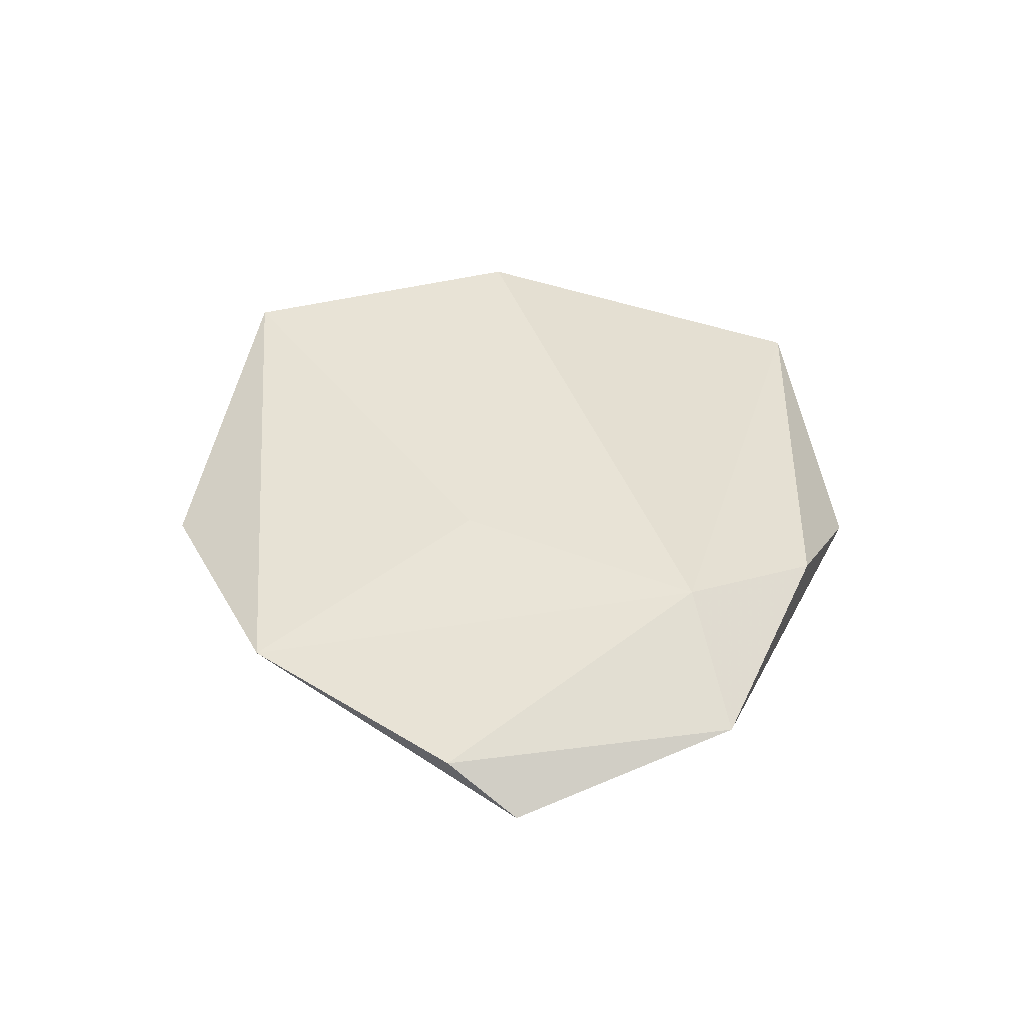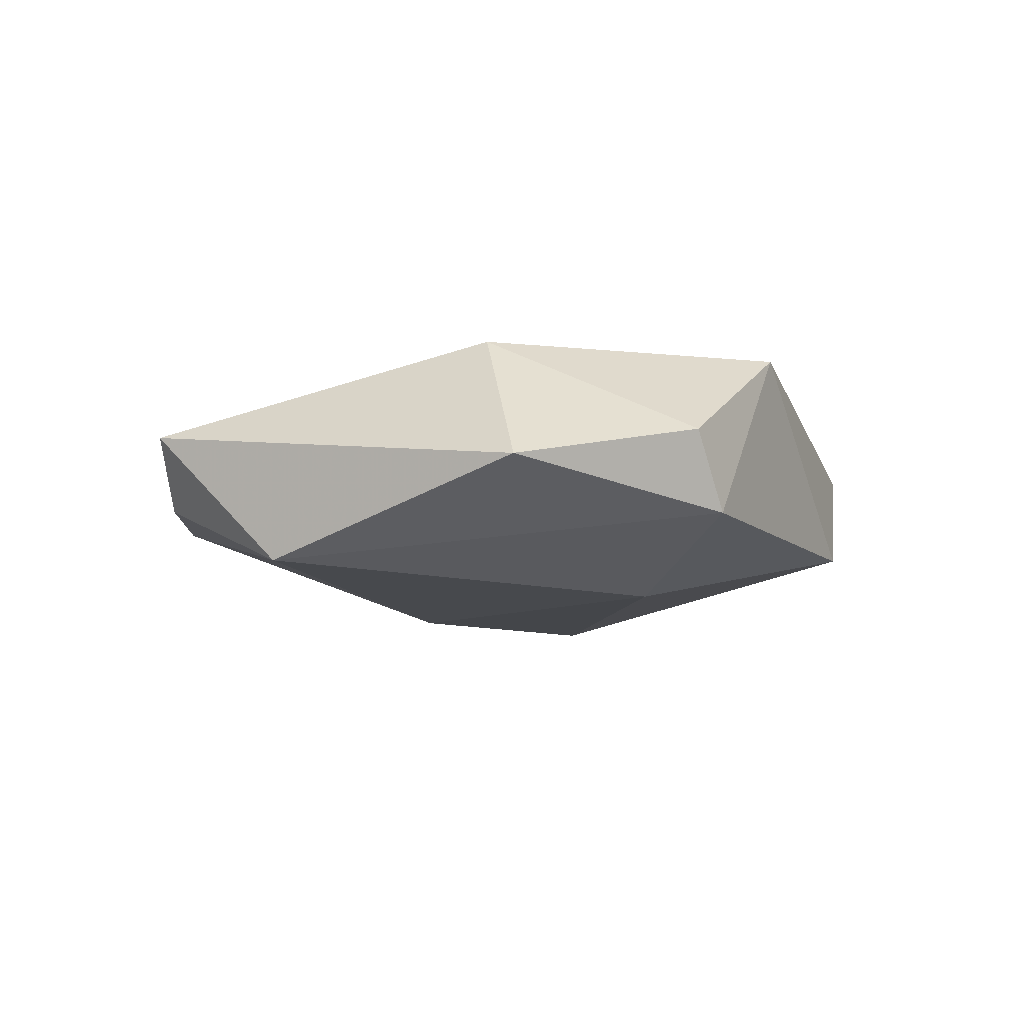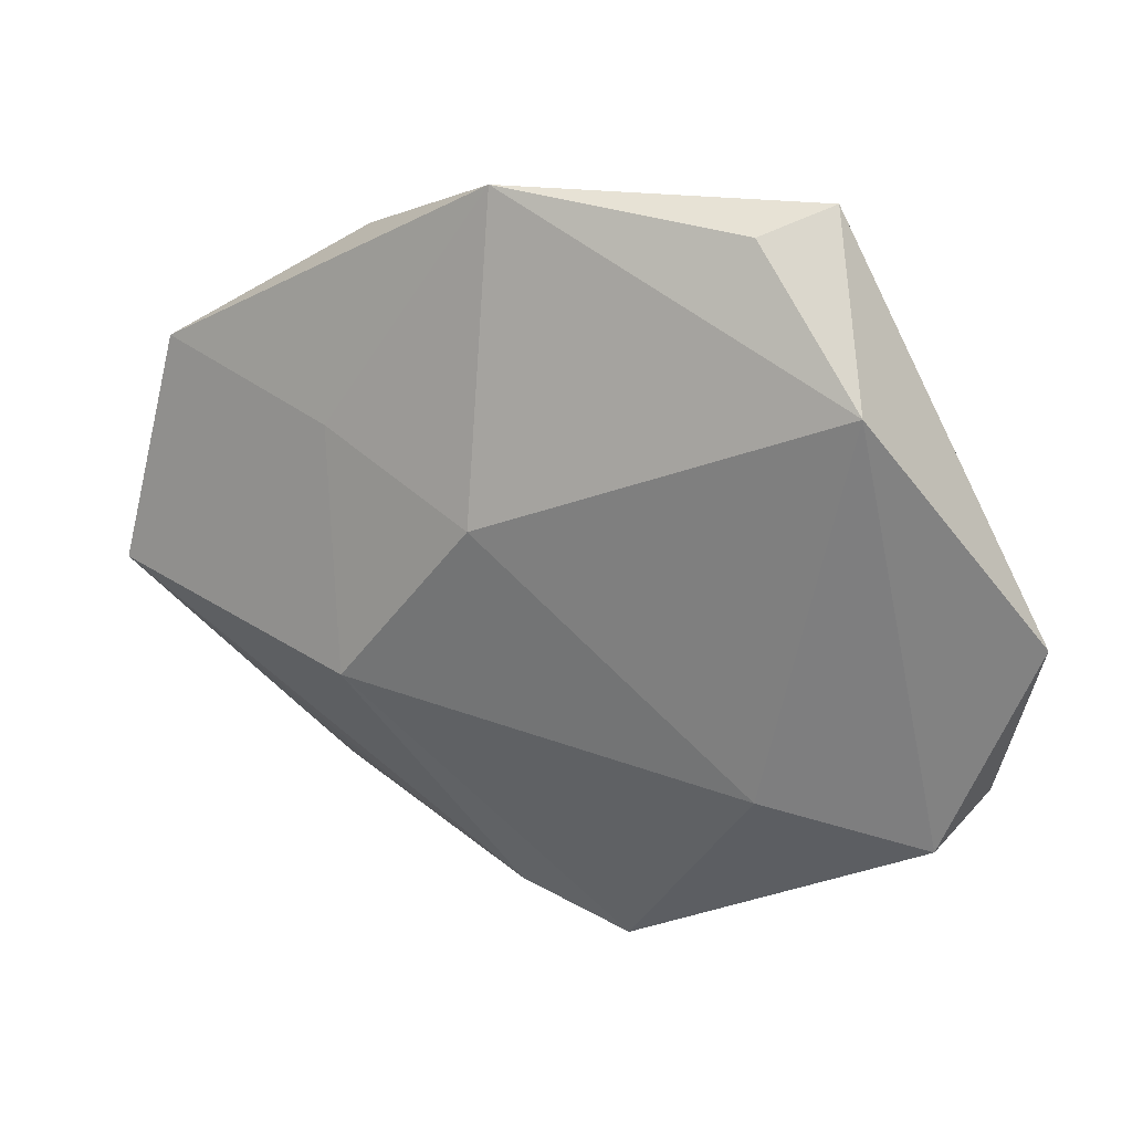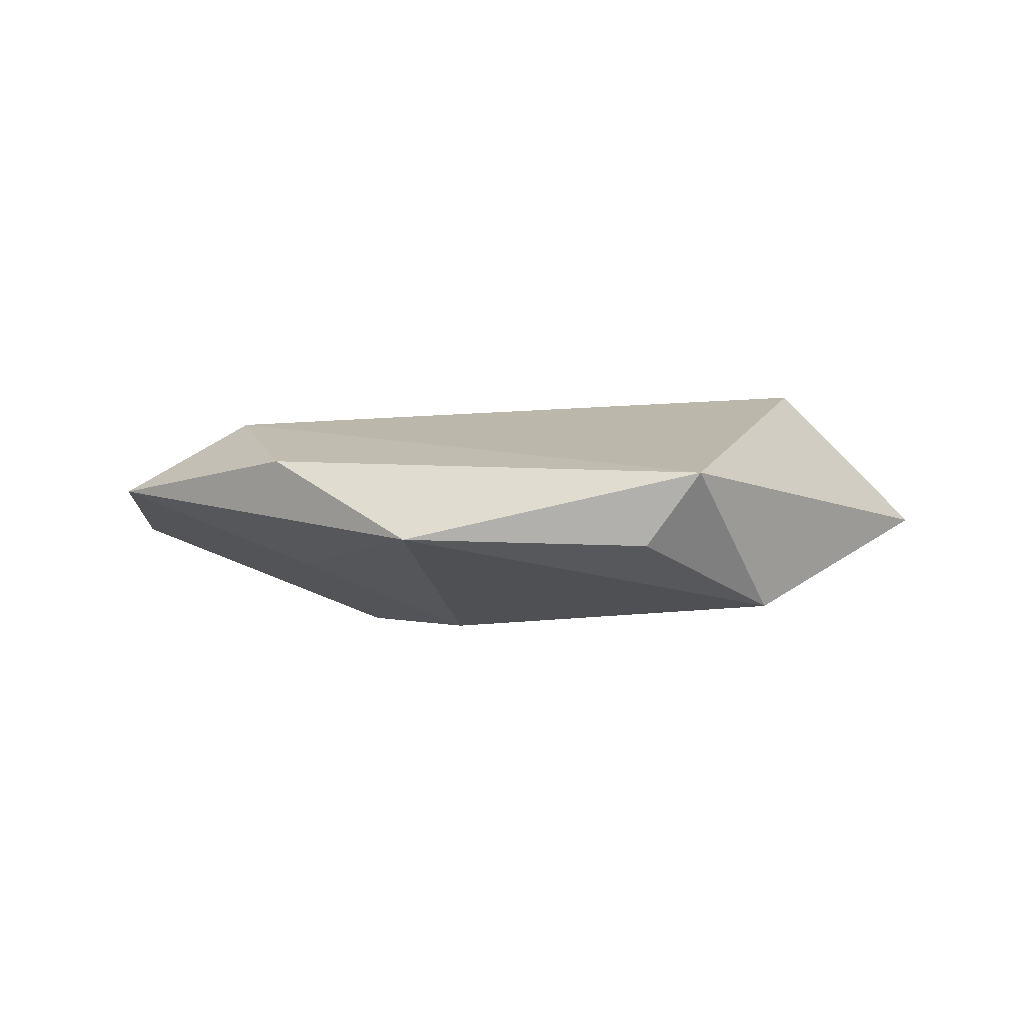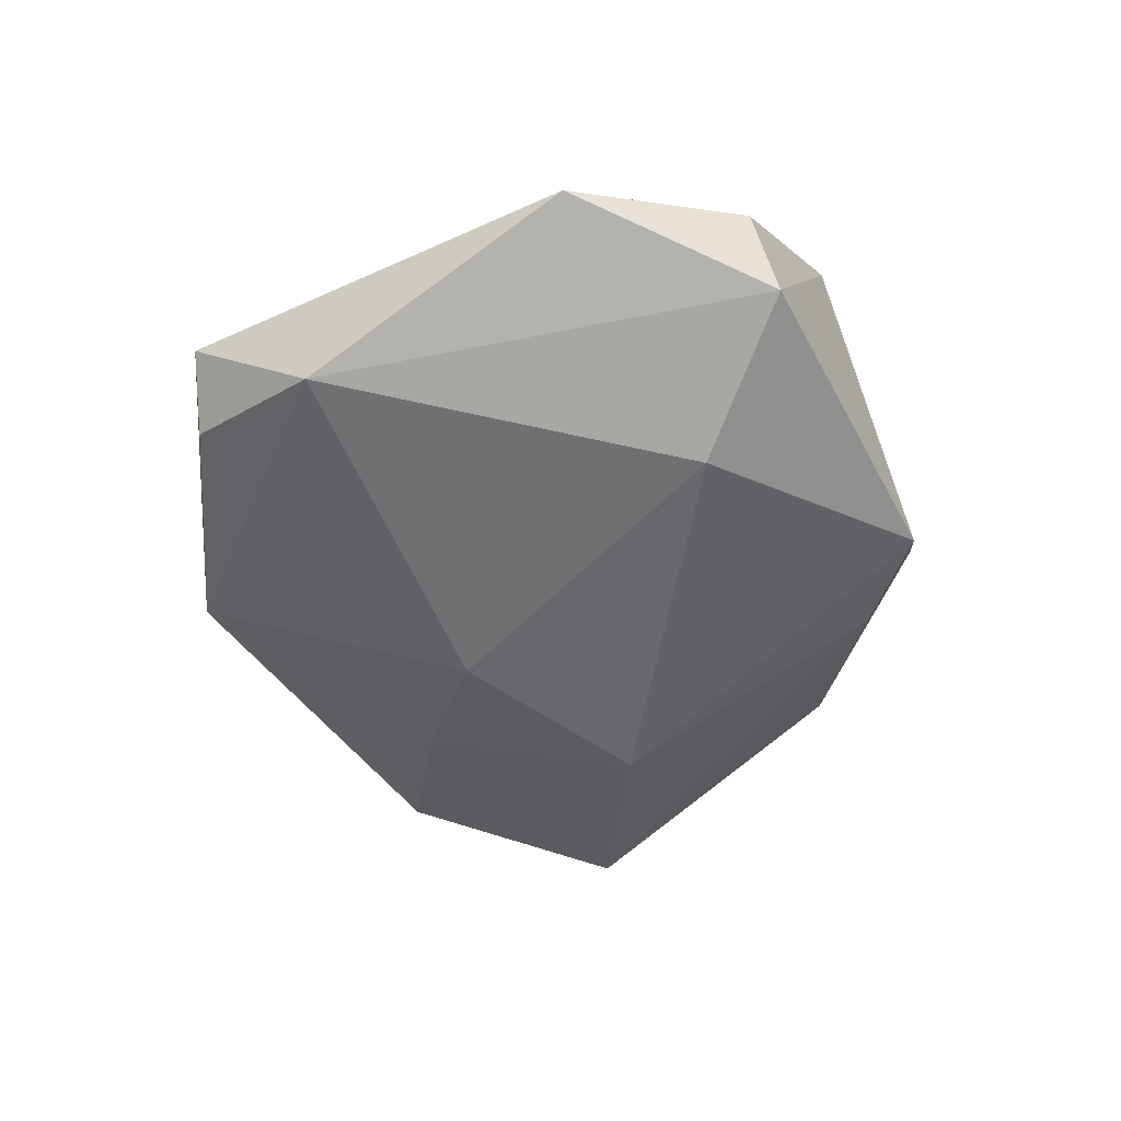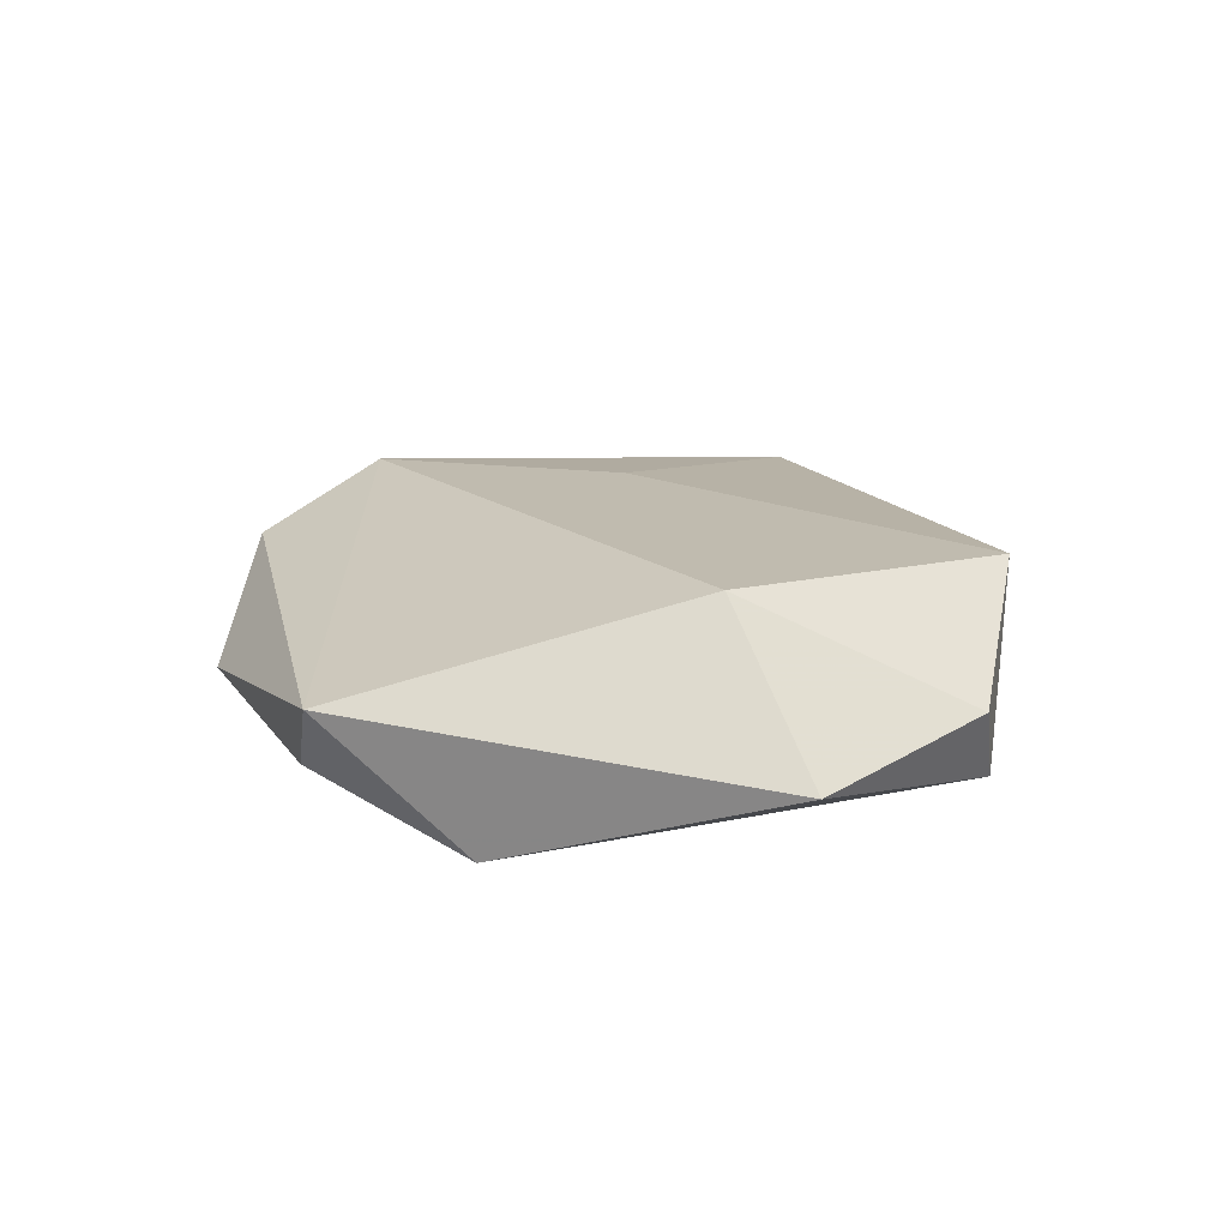
<metadata>
{"format":"obj","ext":"obj","renderer":"f3d","projection":"perspective","resolution":1024,"background":"white","views":[{"elev":39.0,"azim":81.1,"up":"+Z"},{"elev":-8.1,"azim":-91.2,"up":"+Z"},{"elev":30.7,"azim":-160.3,"up":"+Y"},{"elev":1.0,"azim":-173.2,"up":"+Z"},{"elev":-50.9,"azim":-91.3,"up":"+Z"},{"elev":19.9,"azim":-112.9,"up":"+Z"}]}
</metadata>
<code>
v 0.03581 -0.02394 0.001382
v 0.04783 0.01799 0.002449
v 0.004407 -0.04018 0.00343
v -0.02747 -0.02756 0.01238
v 0.03381 0.0163 0.01043
v 0.008687 0.01096 -0.01382
v -0.0303 0.0041 0.01387
v 0.01753 -0.00655 0.01059
v 0.03125 -0.03247 0.00584
v -0.03692 -0.02077 -0.005998
v -0.02103 0.04117 0.004648
v 0.04753 -0.01323 0.001881
v -0.04509 0.001514 -0.001071
v -0.006009 -0.03799 -0.007506
v 0.02635 0.03207 0.005949
v 0.02668 0.01549 -0.0062
v 0.02246 -0.007876 -0.01429
v 0.01944 -0.0302 -0.002936
v 0.05233 -0.006481 -0.002702
v 0.005895 -0.03431 -0.007091
v -0.02034 -0.01392 -0.01325
v -0.01536 0.04014 -0.00308
v -0.02773 0.02745 -0.01009
v 0.0104 0.04147 -0.002461
v -0.04058 -0.01789 0.002344
f 21 17 14
f 2 5 12
f 9 8 4
f 12 5 9
f 5 8 9
f 21 14 10
f 10 23 21
f 13 23 10
f 10 14 4
f 15 2 24
f 5 2 15
f 24 2 16
f 19 2 12
f 12 9 19
f 17 16 19
f 19 16 2
f 6 17 21
f 21 23 6
f 6 23 24
f 24 16 6
f 6 16 17
f 24 23 22
f 4 14 3
f 3 9 4
f 25 10 4
f 13 10 25
f 7 25 4
f 13 25 7
f 4 8 7
f 7 8 5
f 20 14 17
f 17 19 20
f 20 3 14
f 9 3 20
f 13 7 11
f 11 23 13
f 11 22 23
f 11 15 24
f 24 22 11
f 11 7 5
f 5 15 11
f 1 19 9
f 18 20 19
f 19 1 18
f 9 20 18
f 18 1 9

</code>
